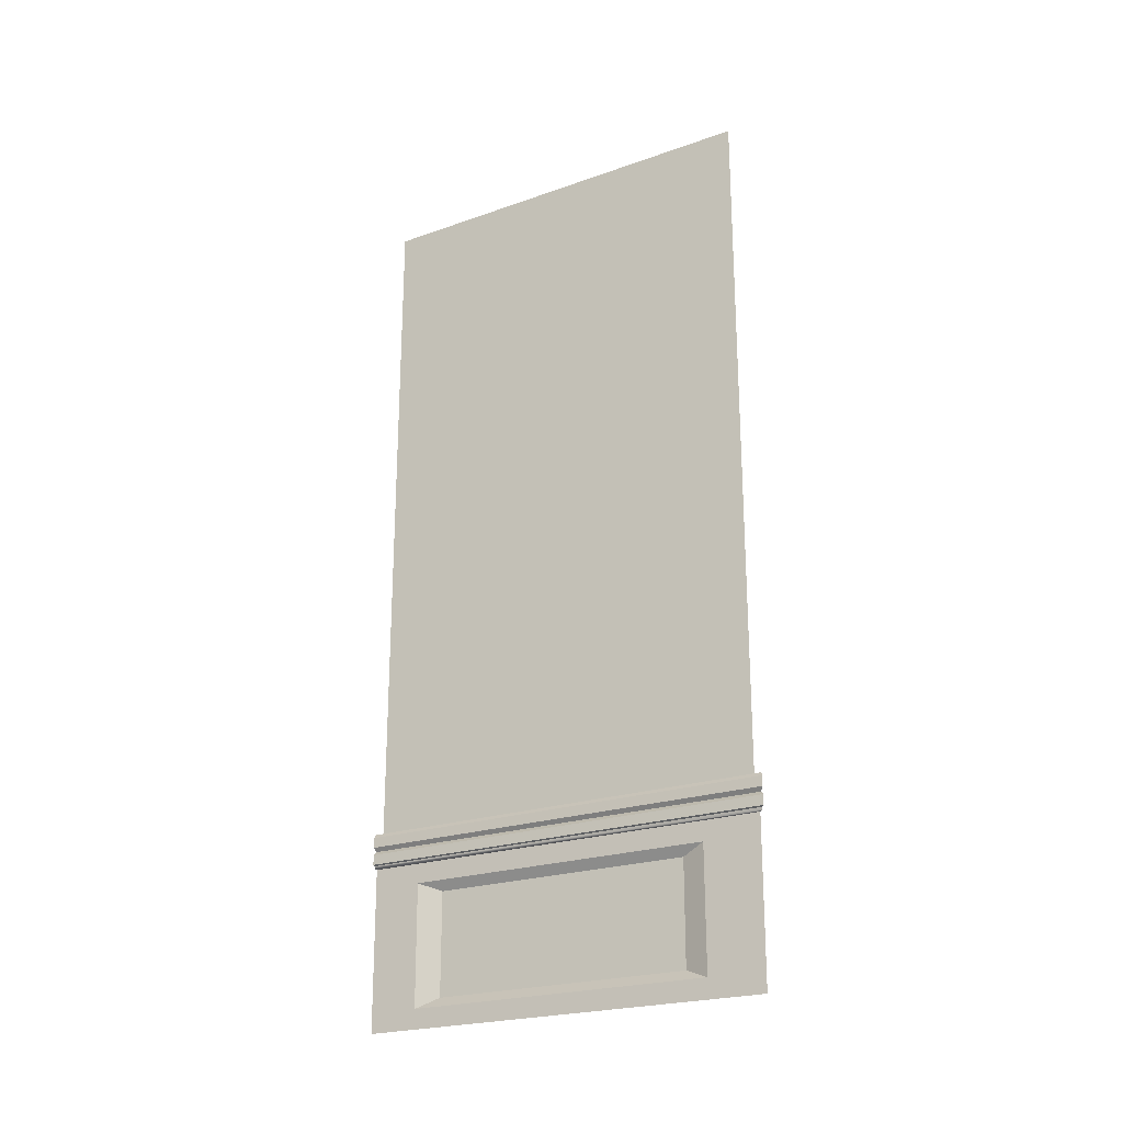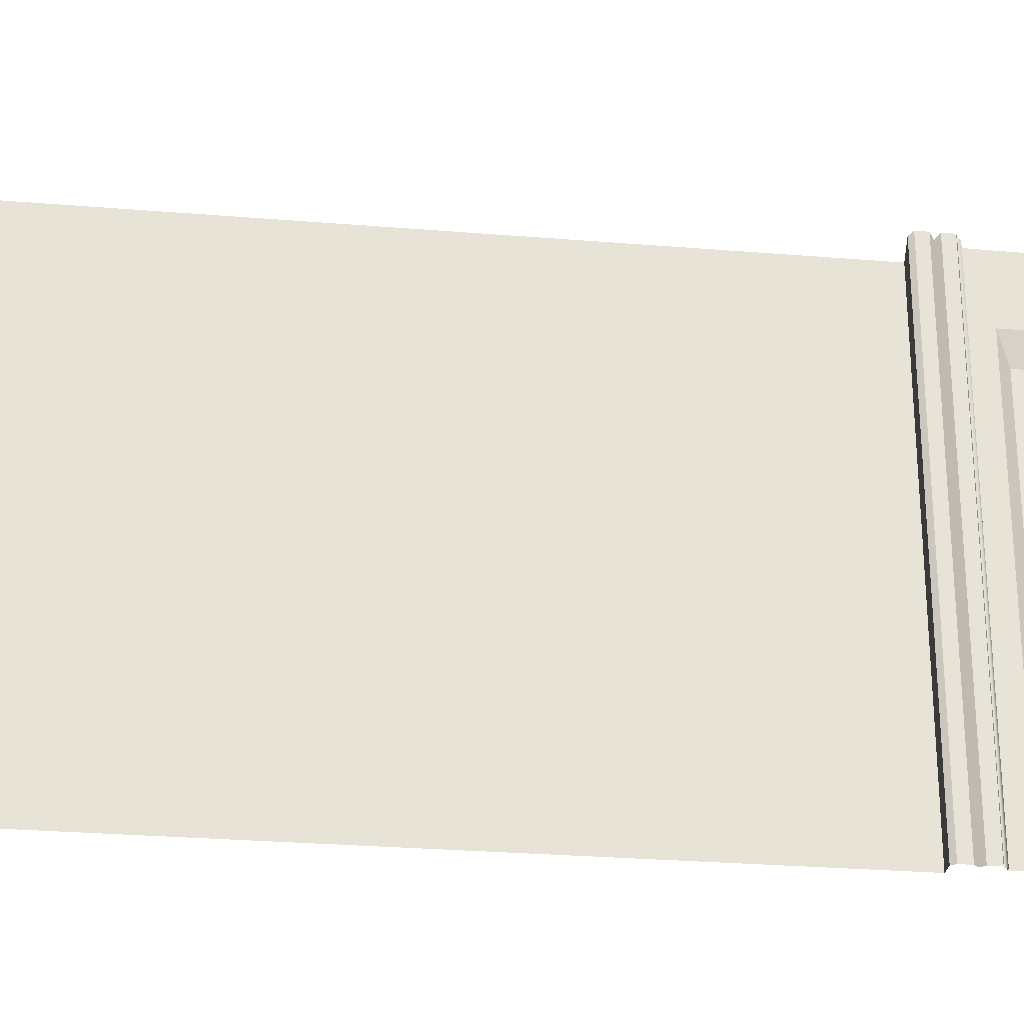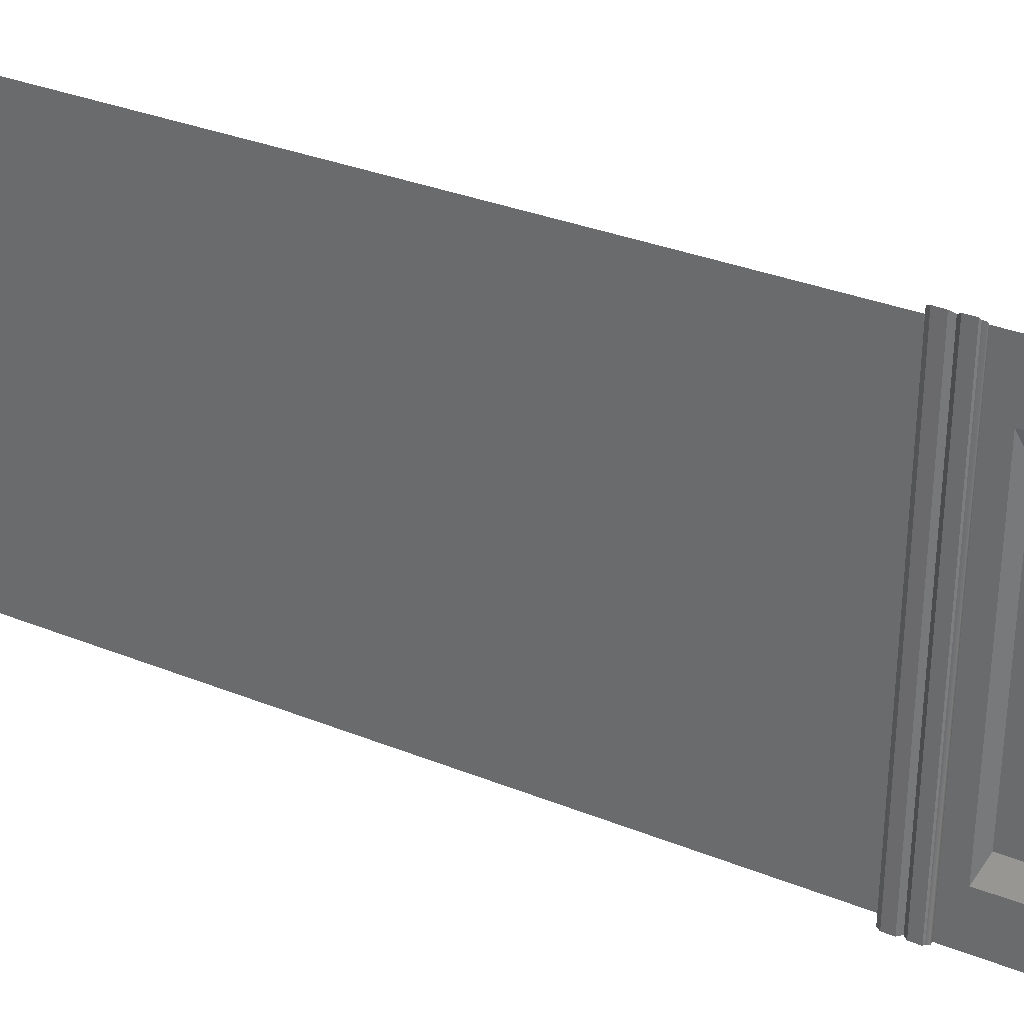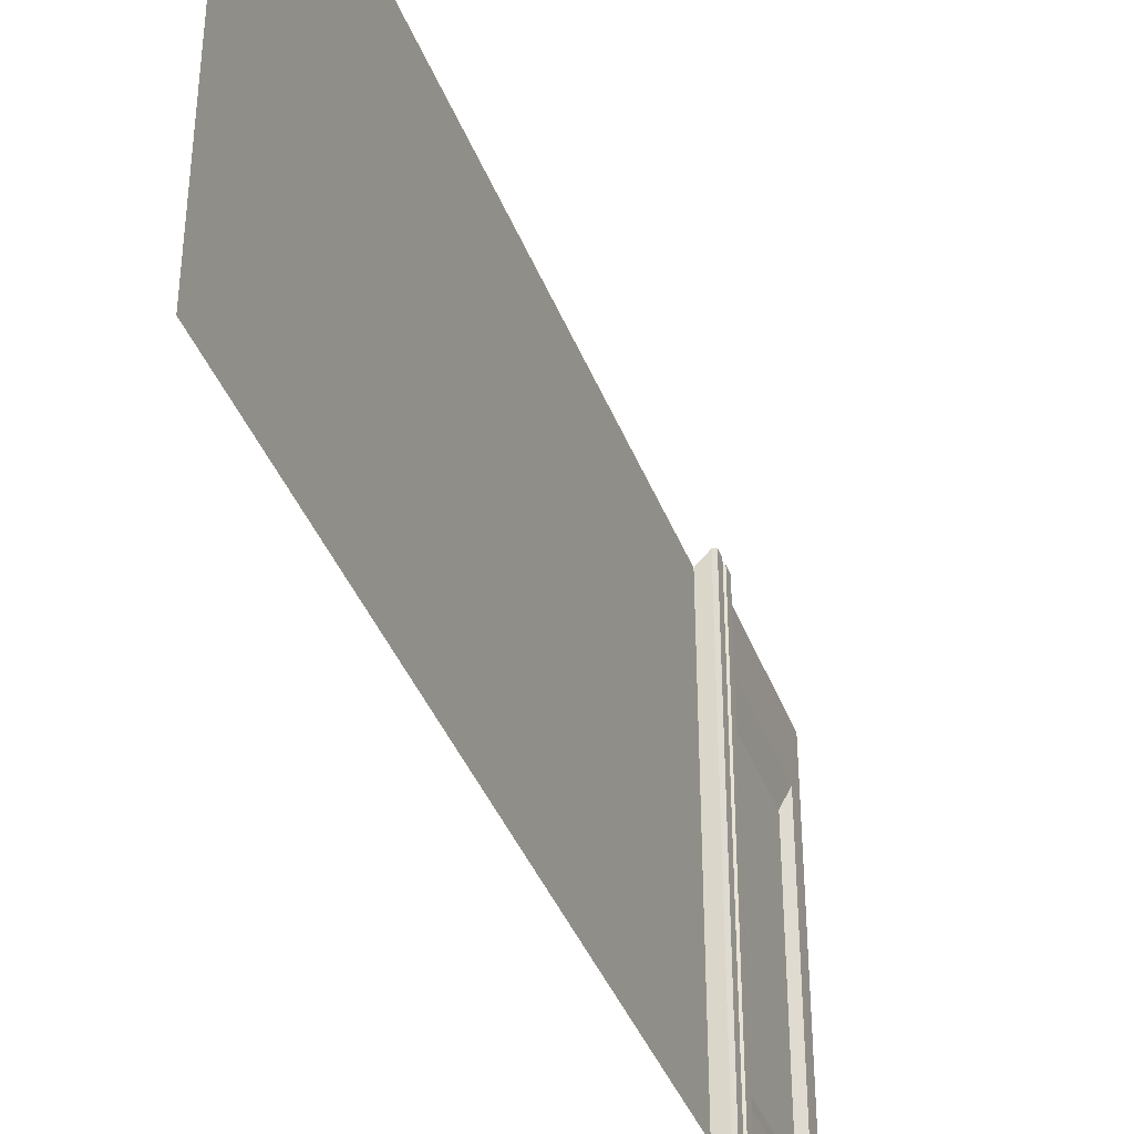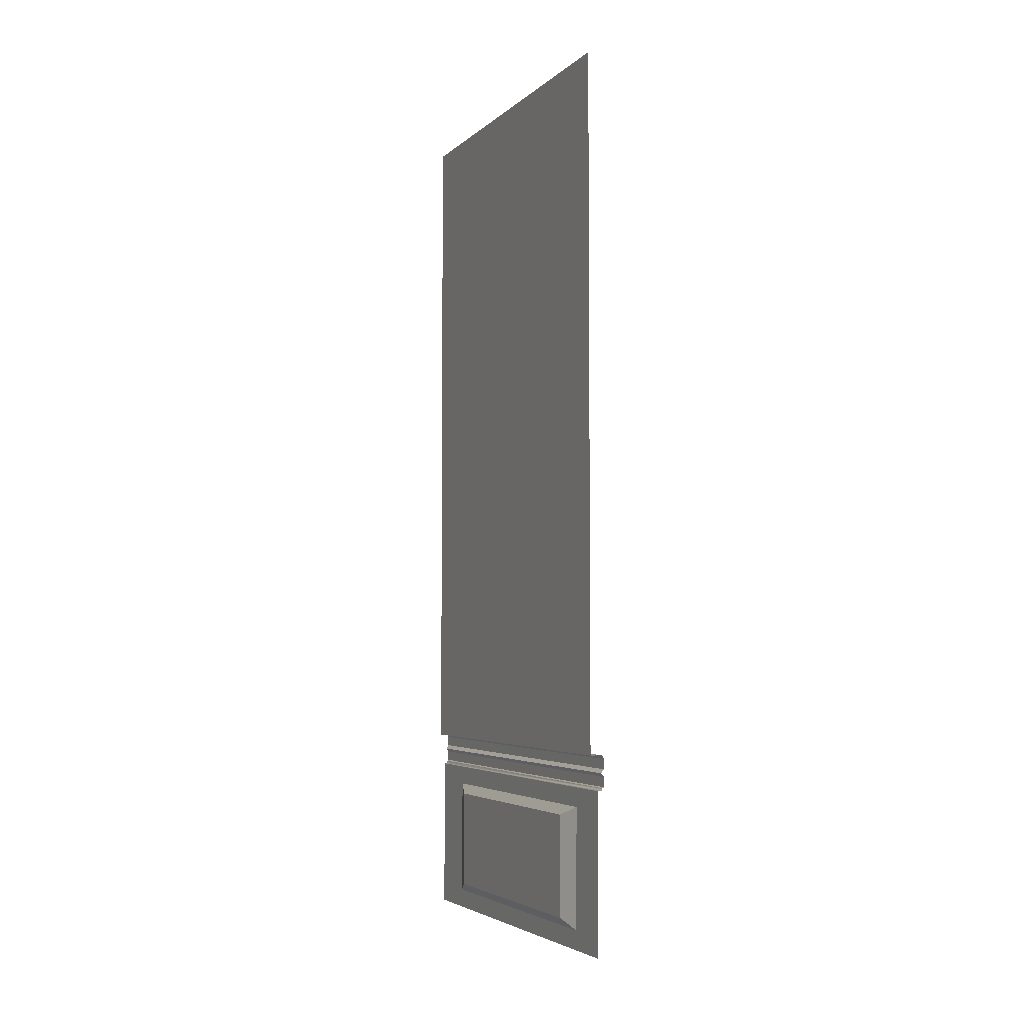
<metadata>
{"format":"obj","ext":"obj","renderer":"f3d","projection":"perspective","resolution":1024,"background":"white","views":[{"elev":-22.8,"azim":-58.9,"up":"+Y"},{"elev":-27.4,"azim":-97.3,"up":"+Z"},{"elev":32.8,"azim":-60.9,"up":"+Z"},{"elev":-39.8,"azim":-160.0,"up":"+Z"},{"elev":-4.2,"azim":157.1,"up":"+Y"}]}
</metadata>
<code>
v  0.1782 0.7746 -3.64
v  0.1782 0.7746 3.461
v  0.1782 3.528 3.461
v  0.1782 3.528 -3.64
v  0.1998 8.725 -5.639
v  0.1998 8.725 5.437
v  0.1998 18.96 5.437
v  0.1998 18.96 -5.639
v  -0.1962 5.134 -5.639
v  -0.1971 5.134 5.837
v  -0.1232 5.234 5.766
v  -0.1255 5.234 -5.639
v  -0.1002 4.768 5.741
v  -0.0989 4.768 -5.639
v  -0.1962 4.668 -5.639
v  -0.1946 4.668 5.837
v  0.1998 5.234 -5.639
v  0.1998 5.234 5.437
v  -0.1962 4.402 -5.639
v  -0.195 4.402 5.835
v  -0.1962 4.868 -5.639
v  -0.1997 4.868 5.833
v  -0.1432 4.377 -5.639
v  -0.1448 4.377 5.778
v  -0.0049 0.5215 4.113
v  -0.0049 0.5215 -4.293
v  -0.0018 0 -5.639
v  0.0018 0 5.639
v  -0.0269 4.302 5.663
v  -0.0218 3.781 4.113
v  -0.0265 4.302 -5.639
v  -0.0218 3.781 -4.293
v  0.1998 24 5.437
v  0.1998 24 -5.639
v  -0.1255 4.302 -5.639
v  -0.1254 4.303 5.763
o ParedesSinVentana_006_Mesh_029
g ParedesSinVentana_006_Mesh_029
f 1 2 3
f 3 4 1
f 5 6 7
f 7 8 5
f 9 10 11
f 11 12 9
f 13 14 15
f 15 16 13
f 6 5 17
f 17 18 6
f 18 17 12
f 12 11 18
f 16 15 19
f 19 20 16
f 10 9 21
f 21 22 10
f 13 22 21
f 21 14 13
f 20 19 23
f 23 24 20
f 25 26 27
f 27 28 25
f 25 28 29
f 29 30 25
f 30 29 31
f 31 32 30
f 32 31 27
f 27 26 32
f 1 26 25
f 25 2 1
f 2 25 30
f 30 3 2
f 3 30 32
f 32 4 3
f 4 32 26
f 26 1 4
f 7 33 34
f 34 8 7
f 23 35 36
f 36 24 23
f 29 36 35
f 35 31 29

</code>
